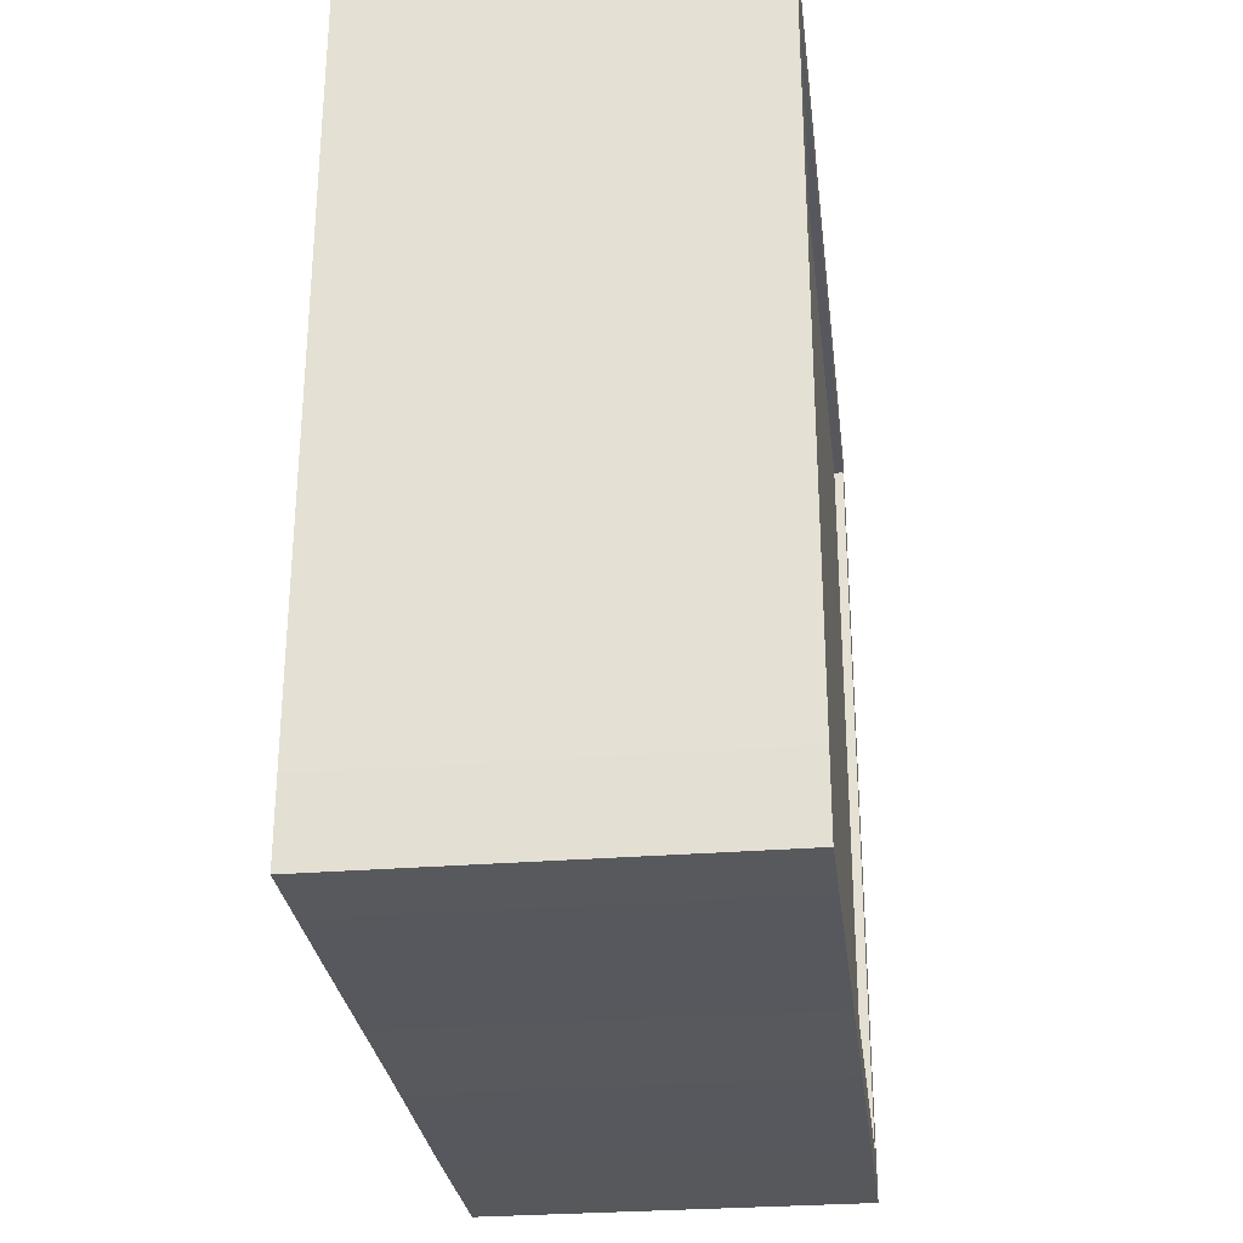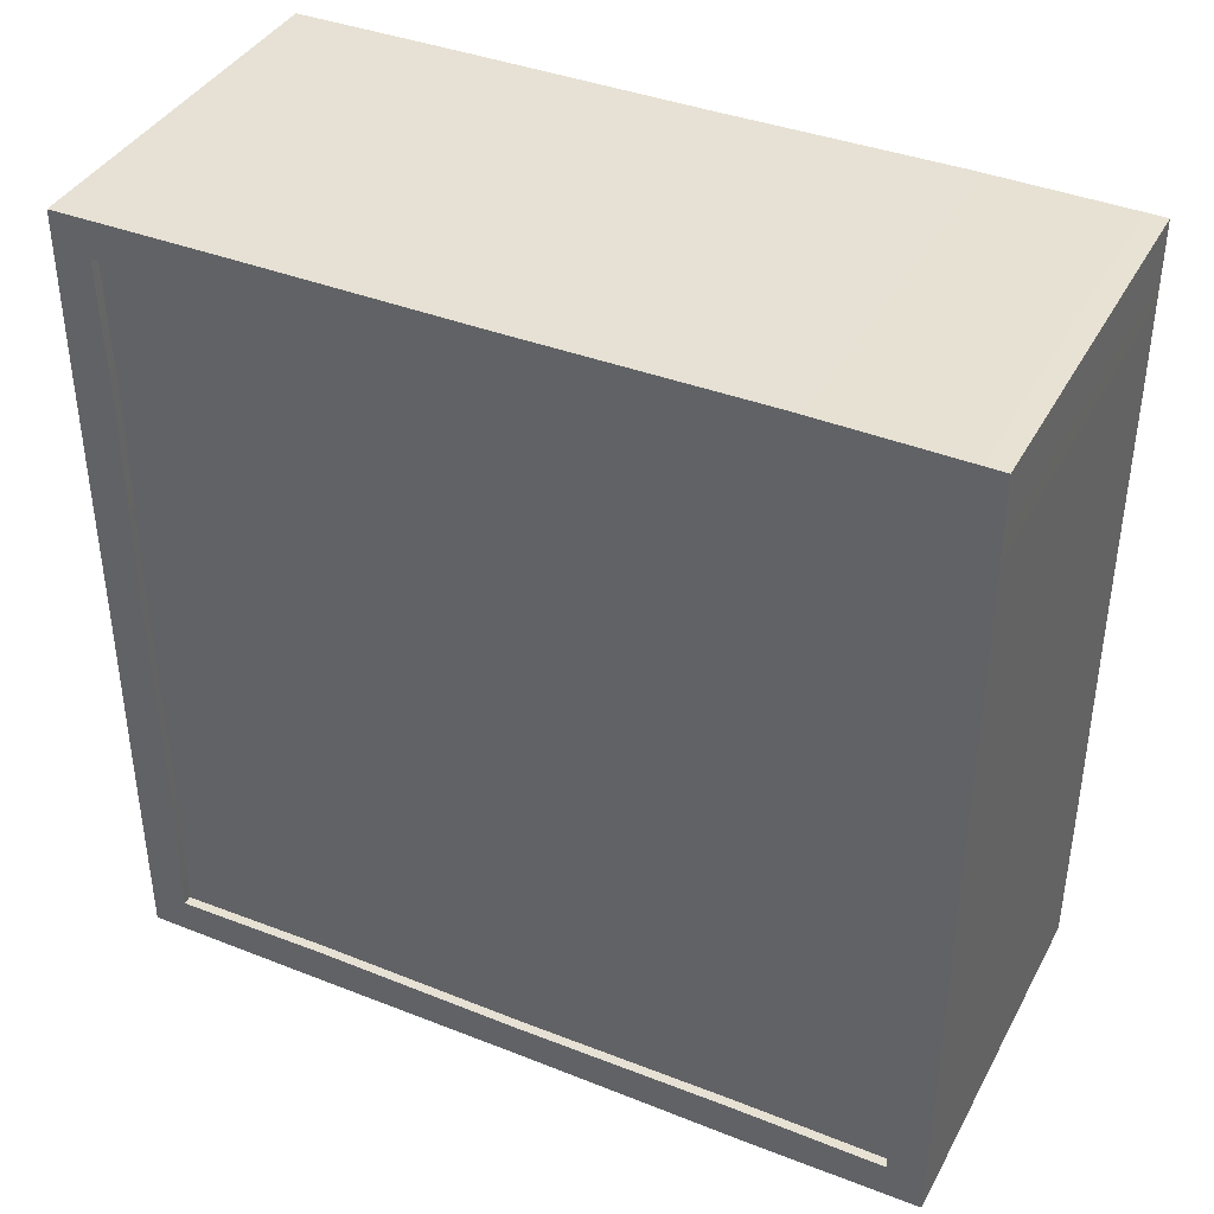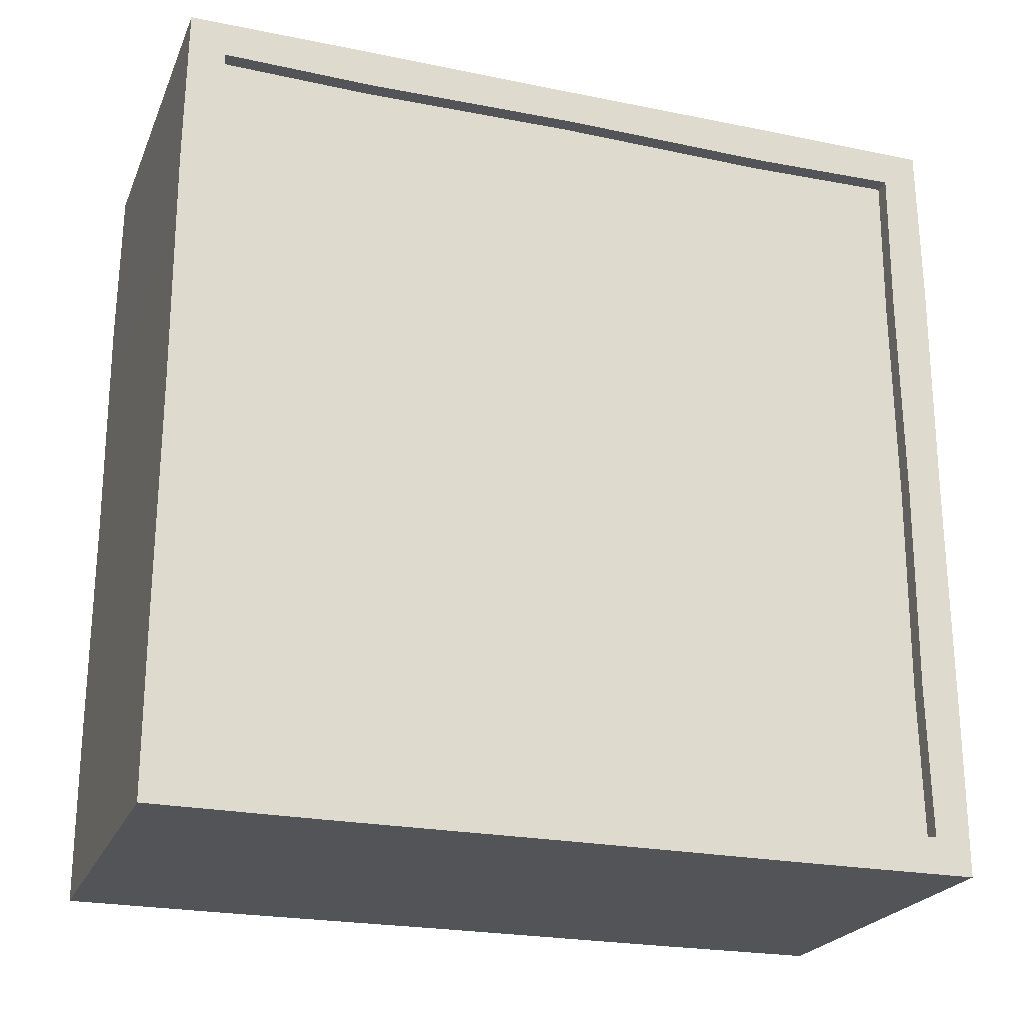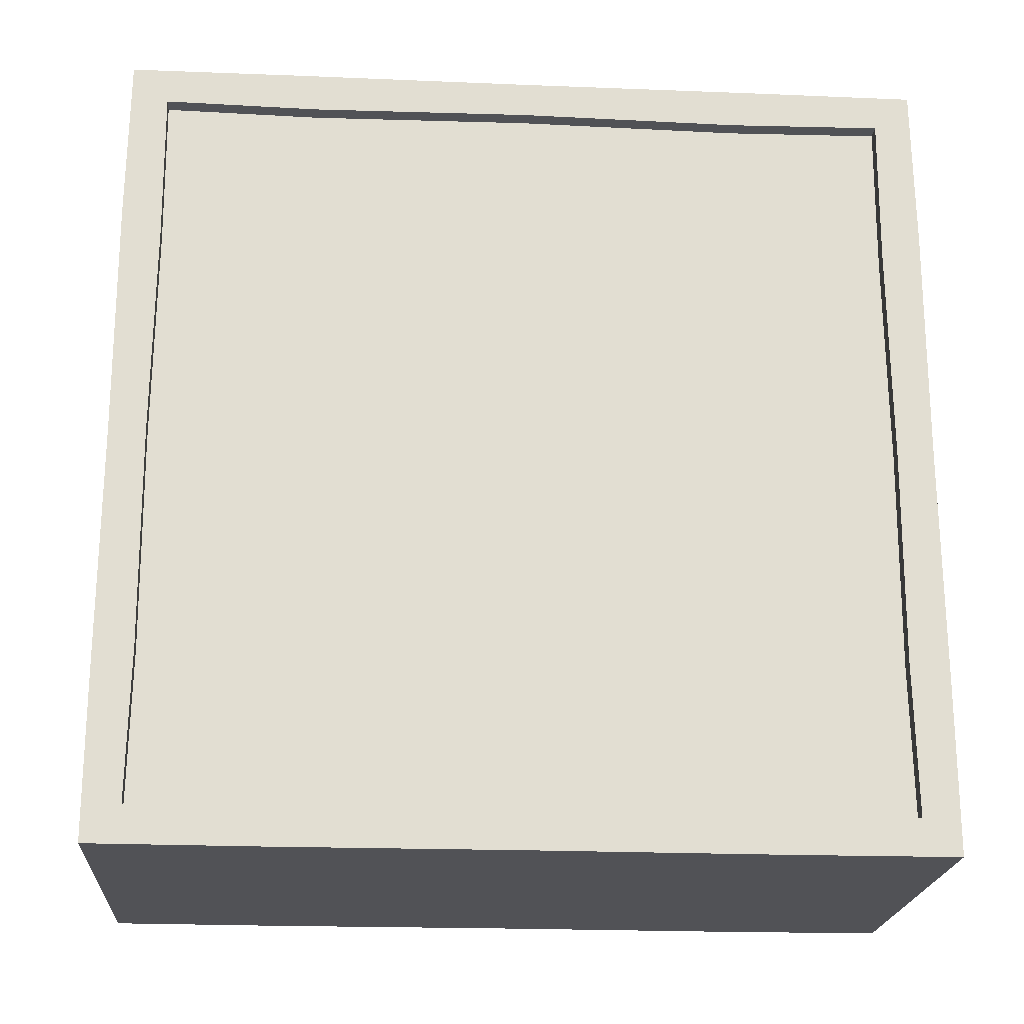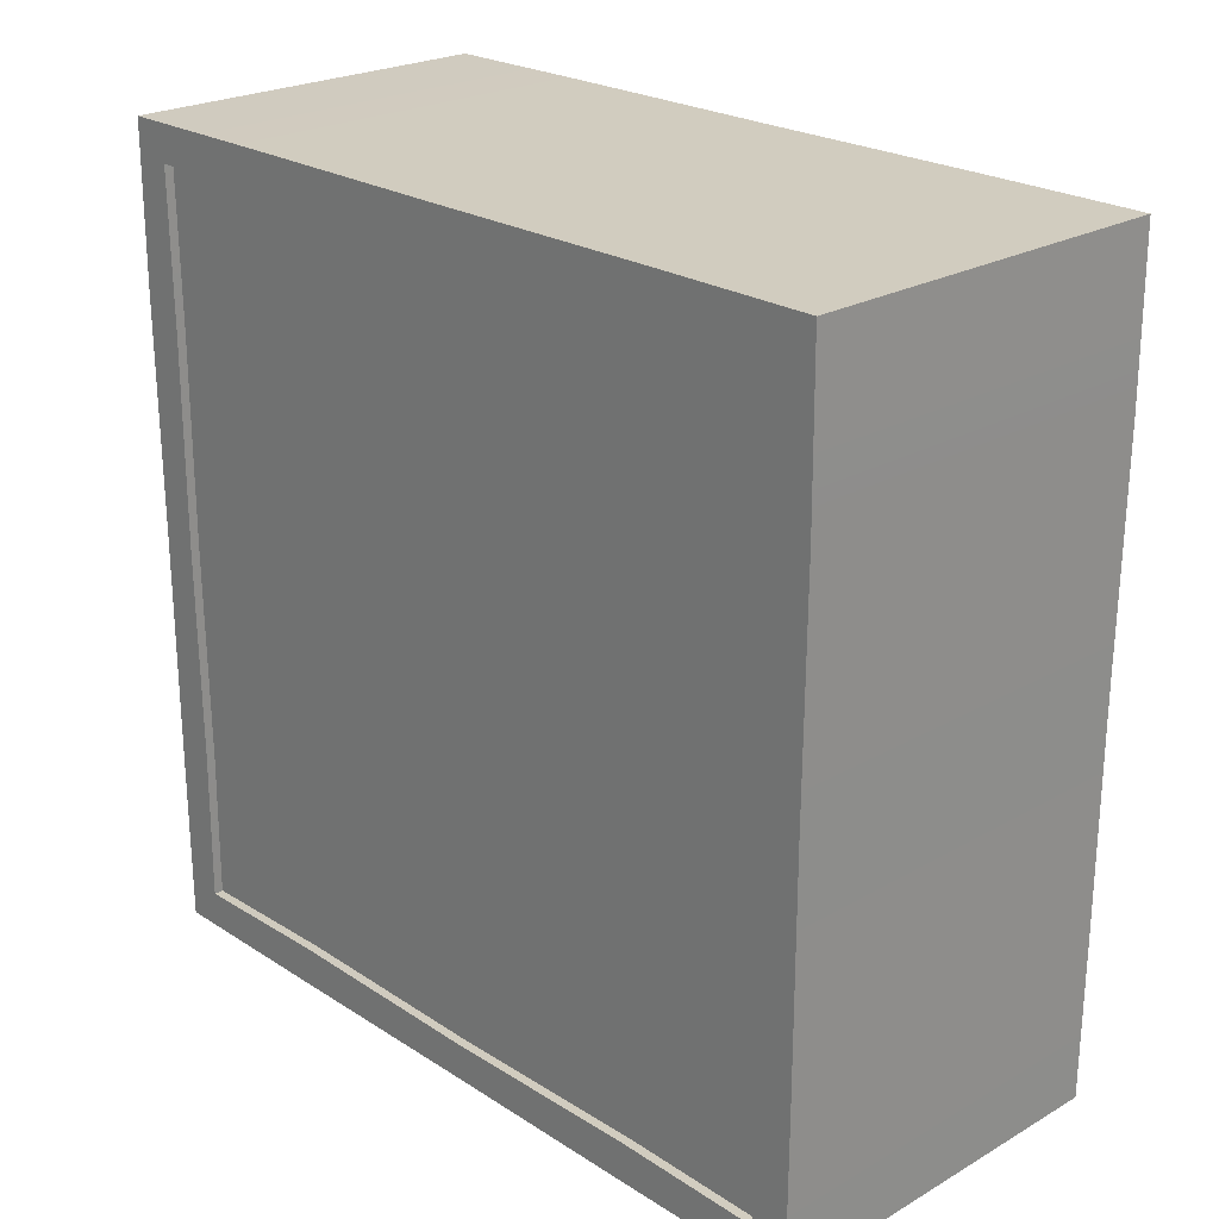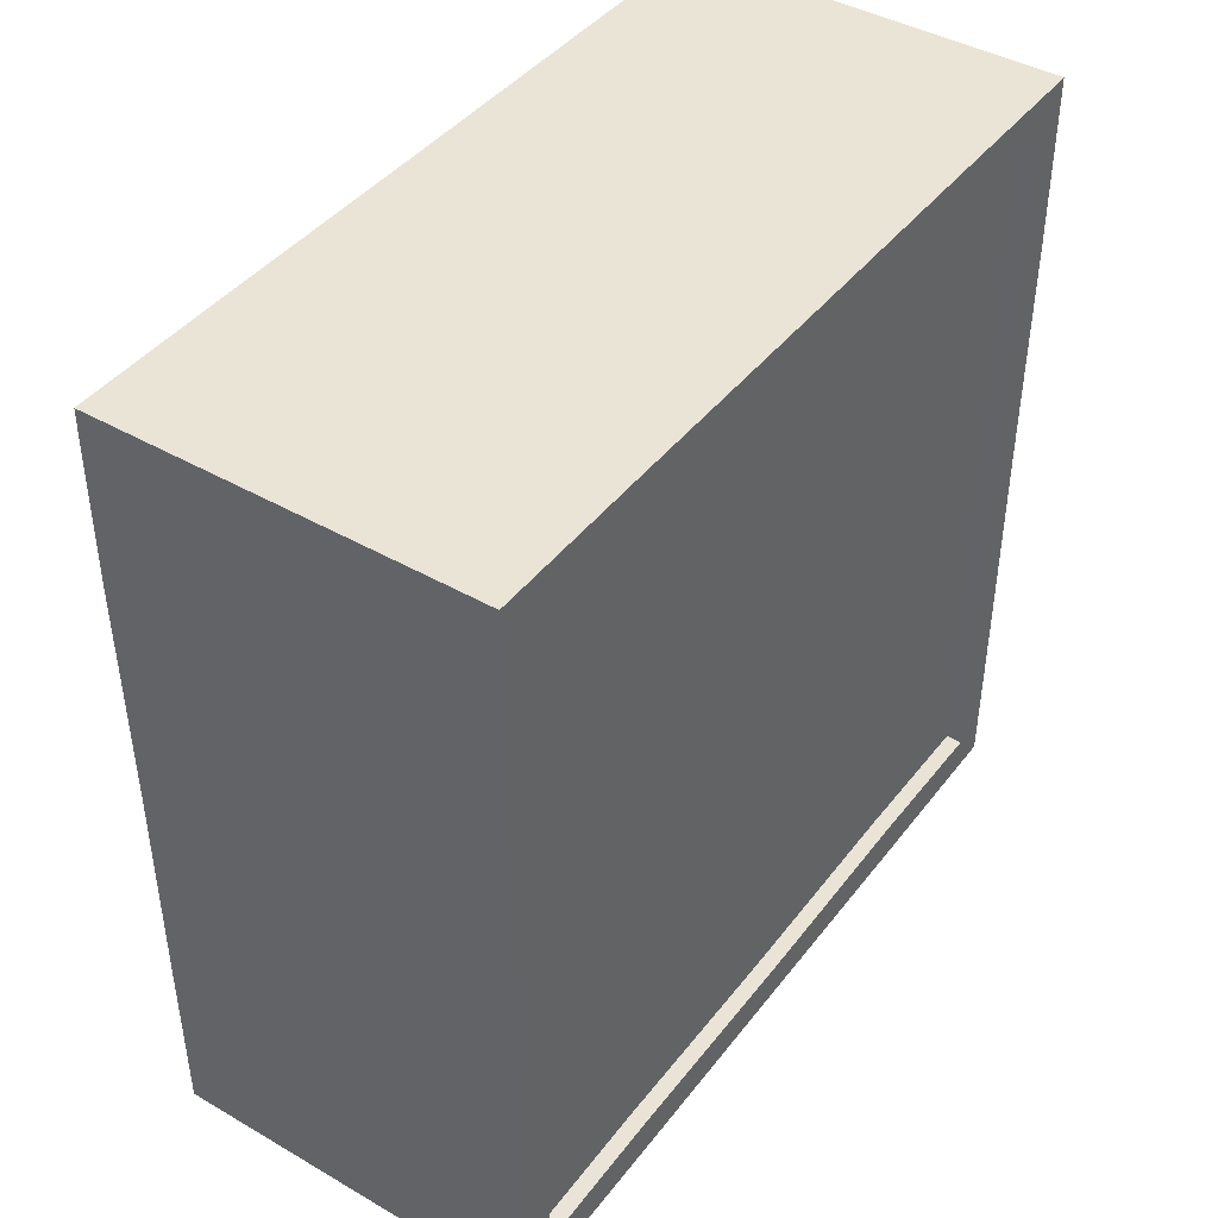
<metadata>
{"format":"obj","ext":"obj","renderer":"f3d","projection":"perspective","resolution":1024,"background":"white","views":[{"elev":-28.9,"azim":6.9,"up":"+Z"},{"elev":39.3,"azim":116.1,"up":"+Z"},{"elev":-23.3,"azim":-109.0,"up":"+Y"},{"elev":-21.3,"azim":-94.1,"up":"+Y"},{"elev":23.8,"azim":136.5,"up":"+Y"},{"elev":42.6,"azim":-145.5,"up":"+Y"}]}
</metadata>
<code>
v  -9.252 0 19.68
v  -9.252 -0.0194 11.56
v  9.252 -0.0194 11.56
v  9.252 0 19.68
v  -9.252 39.37 19.68
v  9.252 39.37 19.68
v  9.252 39.39 11.55
v  -9.252 39.39 11.55
v  9.252 8.12 19.71
v  -9.252 8.12 19.71
v  9.252 1.906 10.55
v  9.252 1.77 17.91
v  9.252 31.25 19.76
v  9.252 30.21 17.84
v  9.252 37.6 17.91
v  -9.252 9.16 17.8
v  -9.252 1.77 17.91
v  -9.252 37.47 10.54
v  -9.252 37.6 17.91
v  -5.123 32.75 12.58
v  5.123 32.75 12.58
v  5.123 27.03 16.32
v  -5.123 27.03 16.32
v  -5.123 6.517 12.39
v  5.123 6.517 12.39
v  5.123 4.111 6.685
v  -5.123 4.111 6.685
v  5.123 37.6 17.91
v  5.123 30.21 17.84
v  -5.123 1.77 17.91
v  -5.123 9.16 17.8
v  -5.123 37.6 17.91
v  -5.123 37.47 10.54
v  5.123 1.77 17.91
v  5.123 1.906 10.55
v  9.252 19.68 19.68
v  -9.252 31.25 19.76
v  -9.252 19.68 19.68
v  9.252 39.37 -0
v  9.252 37.47 10.54
v  9.252 37.6 -0
v  9.252 9.16 17.8
v  9.252 19.68 17.91
v  -9.252 0 -0
v  -9.252 1.906 10.55
v  -9.252 1.77 -0
v  -9.252 30.21 17.84
v  -9.252 19.68 17.91
v  5.123 19.68 16.96
v  5.123 12.22 15.95
v  -5.123 12.22 15.95
v  -5.123 19.68 16.96
v  5.123 36.37 -0
v  5.123 35.57 6.762
v  -5.123 35.57 6.762
v  -5.123 36.37 -0
v  5.123 9.16 17.8
v  5.123 19.68 17.91
v  -5.123 30.21 17.84
v  -5.123 19.68 17.91
v  5.123 37.47 10.54
v  5.123 37.6 -0
v  -5.123 1.906 10.55
v  -5.123 1.77 -0
v  -5.123 3.003 -0
v  9.252 0 -0
v  9.252 1.77 -0
v  5.123 3.003 -0
v  5.123 1.77 -0
v  -9.252 39.37 -0
v  -9.252 37.6 -0
v  -5.123 37.6 -0
v  -9.252 0 -19.68
v  9.252 0 -19.68
v  9.252 -0.0194 -11.56
v  -9.252 -0.0194 -11.56
v  -9.252 39.37 -19.68
v  -9.252 39.39 -11.55
v  9.252 39.39 -11.55
v  9.252 39.37 -19.68
v  -9.252 8.12 -19.71
v  9.252 8.12 -19.71
v  9.252 1.77 -17.91
v  9.252 1.906 -10.55
v  9.252 37.6 -17.91
v  9.252 30.21 -17.84
v  9.252 31.25 -19.76
v  -9.252 1.77 -17.91
v  -9.252 9.16 -17.8
v  -9.252 37.6 -17.91
v  -9.252 37.47 -10.54
v  -5.123 32.75 -12.58
v  -5.123 27.03 -16.32
v  5.123 27.03 -16.32
v  5.123 32.75 -12.58
v  -5.123 6.517 -12.39
v  -5.123 4.111 -6.685
v  5.123 4.111 -6.685
v  5.123 6.517 -12.39
v  5.123 37.6 -17.91
v  5.123 30.21 -17.84
v  -5.123 1.77 -17.91
v  -5.123 9.16 -17.8
v  -5.123 37.6 -17.91
v  -5.123 37.47 -10.54
v  5.123 1.77 -17.91
v  5.123 1.906 -10.55
v  9.252 19.68 -19.68
v  -9.252 19.68 -19.68
v  -9.252 31.25 -19.76
v  9.252 37.47 -10.54
v  9.252 19.68 -17.91
v  9.252 9.16 -17.8
v  -9.252 1.906 -10.55
v  -9.252 19.68 -17.91
v  -9.252 30.21 -17.84
v  5.123 19.68 -16.96
v  -5.123 19.68 -16.96
v  -5.123 12.22 -15.95
v  5.123 12.22 -15.95
v  -5.123 35.57 -6.762
v  5.123 35.57 -6.762
v  5.123 19.68 -17.91
v  5.123 9.16 -17.8
v  -5.123 19.68 -17.91
v  -5.123 30.21 -17.84
v  5.123 37.47 -10.54
v  -5.123 1.906 -10.55
v  8.808 38.21 -18.37
v  8.808 38.21 18.51
v  8.808 1.148 18.51
v  8.808 1.148 -18.37
v  -8.466 38.21 -18.37
v  -8.466 38.21 18.51
v  -8.466 1.148 18.51
v  -8.466 1.148 -18.37
v  -5.618 19.55 0.8423
v  -5.618 20.77 0.8423
v  -7.391 20.77 0.8423
v  -7.391 19.55 0.8423
v  -7.391 19.55 -0.8423
v  -7.391 20.77 -0.8423
v  -5.618 20.77 -0.8423
v  -5.618 19.55 -0.8423
v  8.496 19.55 0.8423
v  8.496 20.77 0.8423
v  6.723 20.77 0.8423
v  6.723 19.55 0.8423
v  8.496 19.55 -0.8423
v  8.496 20.77 -0.8423
v  6.723 19.55 -0.8423
v  6.723 20.77 -0.8423
v  -5.618 38.32 0.8423
v  -7.391 38.32 0.8423
v  -7.391 1.413 0.8423
v  -5.618 1.413 0.8423
v  -5.618 38.32 -0.8423
v  -5.618 1.413 -0.8423
v  -7.391 38.32 -0.8423
v  -7.391 1.413 -0.8423
v  8.496 38.32 0.8423
v  6.723 38.32 0.8423
v  6.723 1.413 0.8423
v  8.496 1.413 0.8423
v  8.496 38.32 -0.8423
v  8.496 1.413 -0.8423
v  6.723 38.32 -0.8423
v  6.723 1.413 -0.8423
g Fan_box
f 1 2 3 4
f 5 6 7 8
f 1 4 9 10
f 4 3 11 12
f 6 13 14 15
f 1 10 16 17
f 5 8 18 19
f 20 21 22 23
f 24 25 26 27
f 28 15 14 29
f 30 17 16 31
f 32 19 18 33
f 34 12 11 35
f 36 13 37 38
f 39 7 40 41
f 36 9 42 43
f 44 2 45 46
f 38 37 47 48
f 49 50 51 52
f 53 54 55 56
f 43 42 57 58
f 48 47 59 60
f 41 40 61 62
f 46 45 63 64
f 28 29 22 21
f 58 57 50 49
f 34 35 26 25
f 64 63 27 65
f 30 31 51 24
f 60 59 23 52
f 32 33 55 20
f 62 61 54 53
f 13 36 43 14
f 22 49 52 23
f 14 43 58 29
f 13 6 5 37
f 37 5 19 47
f 47 19 32 59
f 29 58 49 22
f 59 32 20 23
f 9 36 38 10
f 10 38 48 16
f 16 48 60 31
f 9 4 12 42
f 50 25 24 51
f 42 12 34 57
f 57 34 25 50
f 31 60 52 51
f 2 44 66 3
f 3 66 67 11
f 26 68 65 27
f 11 67 69 35
f 2 1 17 45
f 45 17 30 63
f 35 69 68 26
f 63 30 24 27
f 7 39 70 8
f 8 70 71 18
f 18 71 72 33
f 7 6 15 40
f 54 21 20 55
f 40 15 28 61
f 33 72 56 55
f 61 28 21 54
f 73 74 75 76
f 77 78 79 80
f 73 81 82 74
f 74 83 84 75
f 80 85 86 87
f 73 88 89 81
f 77 90 91 78
f 92 93 94 95
f 96 97 98 99
f 100 101 86 85
f 102 103 89 88
f 104 105 91 90
f 106 107 84 83
f 108 109 110 87
f 39 41 111 79
f 108 112 113 82
f 44 46 114 76
f 109 115 116 110
f 117 118 119 120
f 53 56 121 122
f 112 123 124 113
f 115 125 126 116
f 41 62 127 111
f 46 64 128 114
f 100 95 94 101
f 123 117 120 124
f 106 99 98 107
f 64 65 97 128
f 102 96 119 103
f 125 118 93 126
f 104 92 121 105
f 62 53 122 127
f 87 86 112 108
f 94 93 118 117
f 86 101 123 112
f 87 110 77 80
f 110 116 90 77
f 116 126 104 90
f 101 94 117 123
f 126 93 92 104
f 82 81 109 108
f 81 89 115 109
f 89 103 125 115
f 82 113 83 74
f 120 119 96 99
f 113 124 106 83
f 124 120 99 106
f 103 119 118 125
f 76 75 66 44
f 75 84 67 66
f 98 97 65 68
f 84 107 69 67
f 76 114 88 73
f 114 128 102 88
f 107 98 68 69
f 128 97 96 102
f 79 78 70 39
f 78 91 71 70
f 91 105 72 71
f 79 111 85 80
f 122 121 92 95
f 111 127 100 85
f 105 121 56 72
f 127 122 95 100
f 129 130 131 132
f 133 134 135 136
f 137 138 139 140
f 141 142 143 144
f 140 139 142 141
f 145 146 147 148
f 149 150 146 145
f 151 152 150 149
f 138 153 154 139
f 140 155 156 137
f 143 157 153 138
f 137 156 158 144
f 142 159 157 143
f 144 158 160 141
f 139 154 159 142
f 141 160 155 140
f 146 161 162 147
f 148 163 164 145
f 150 165 161 146
f 145 164 166 149
f 152 167 165 150
f 149 166 168 151
f 147 162 167 152
f 151 168 163 148
f 138 137 148 147
f 137 144 151 148
f 144 143 152 151
f 143 138 147 152

</code>
